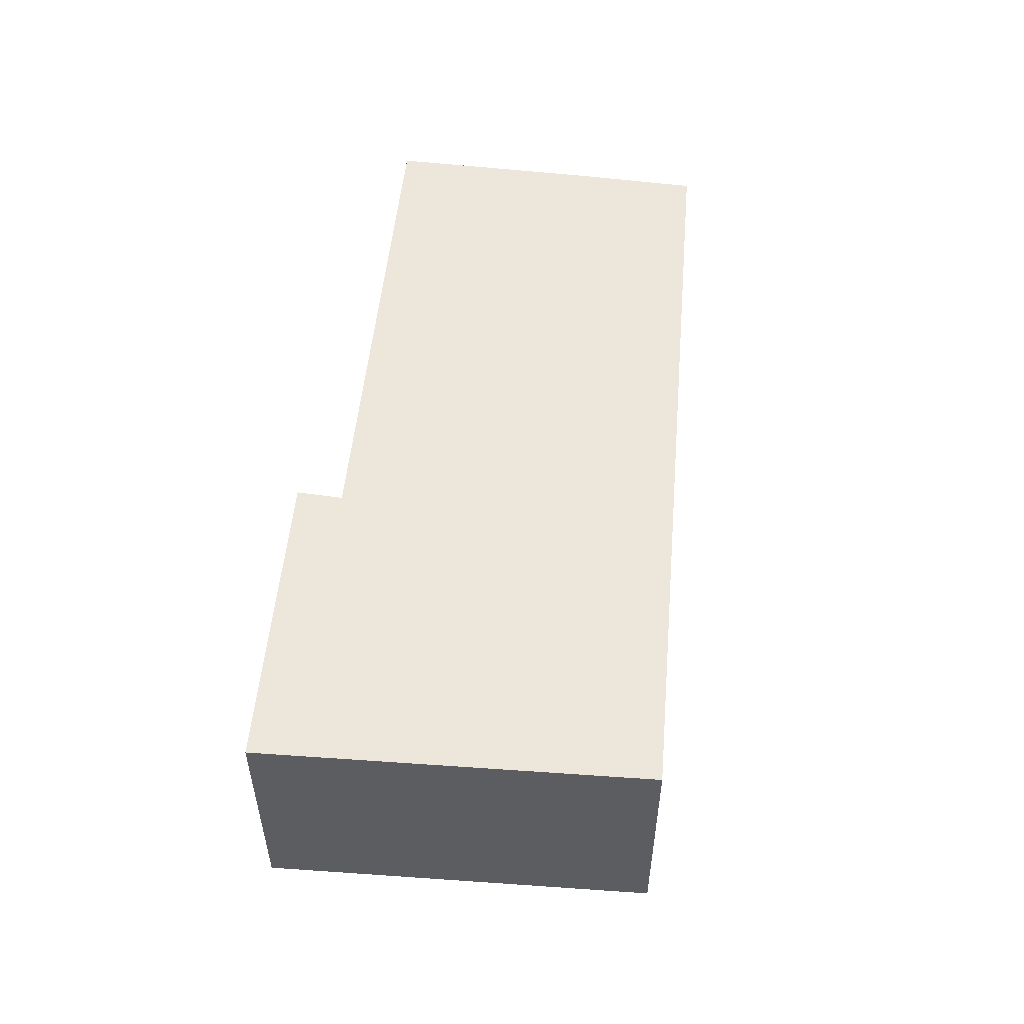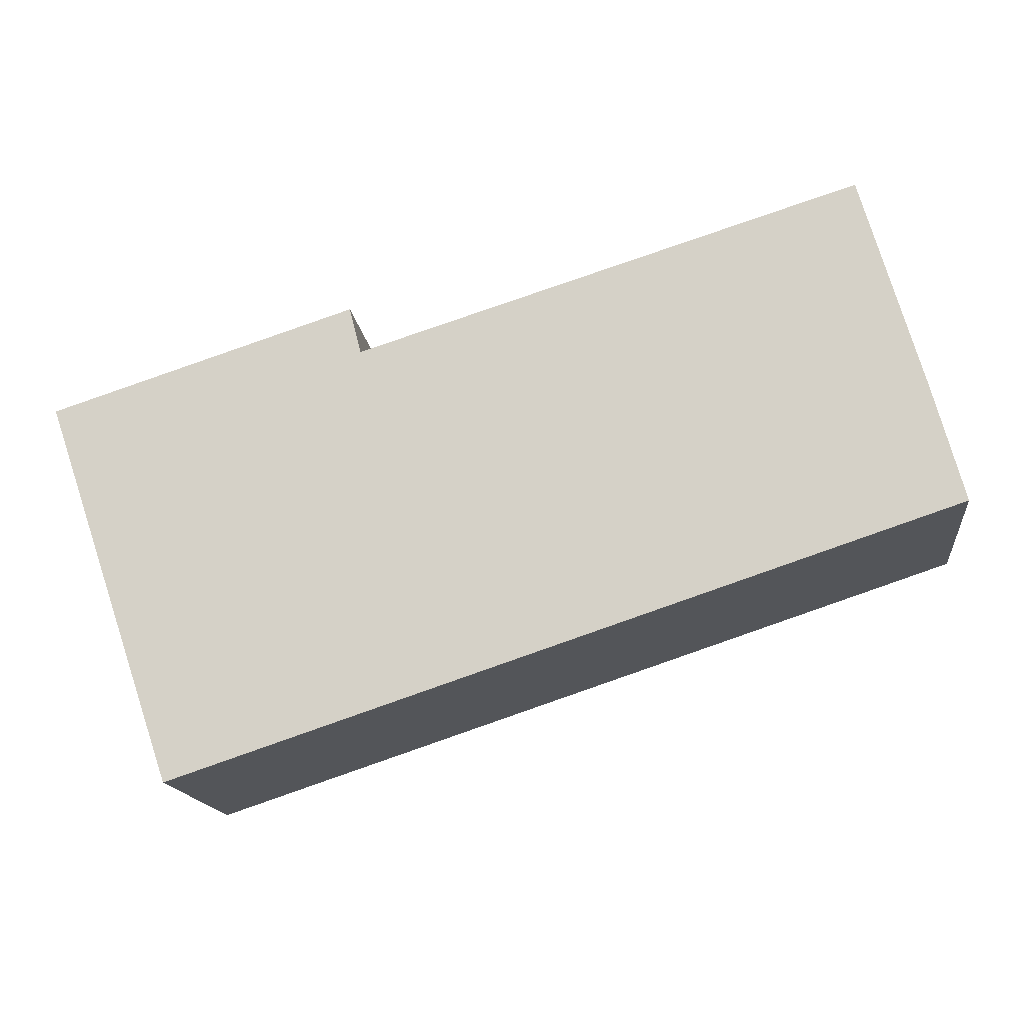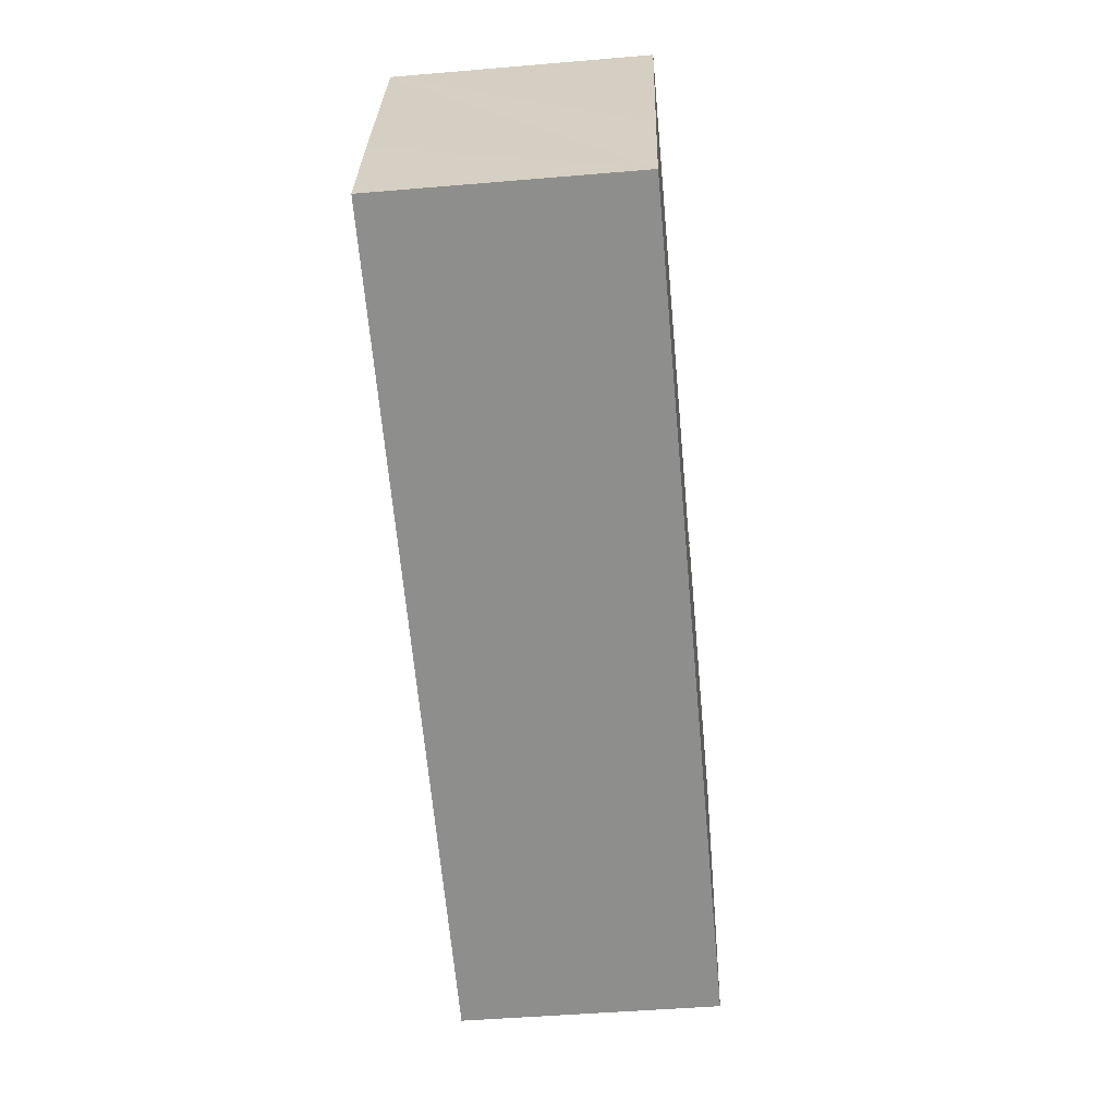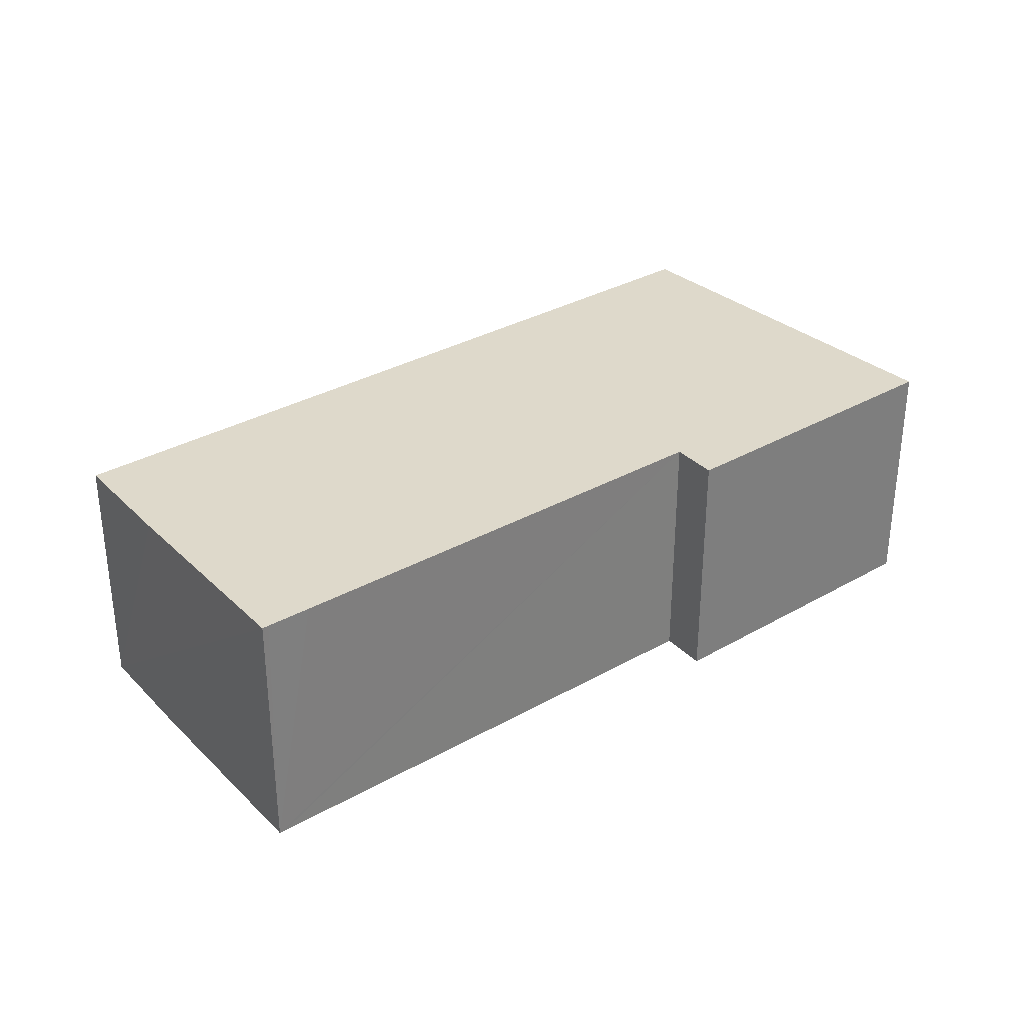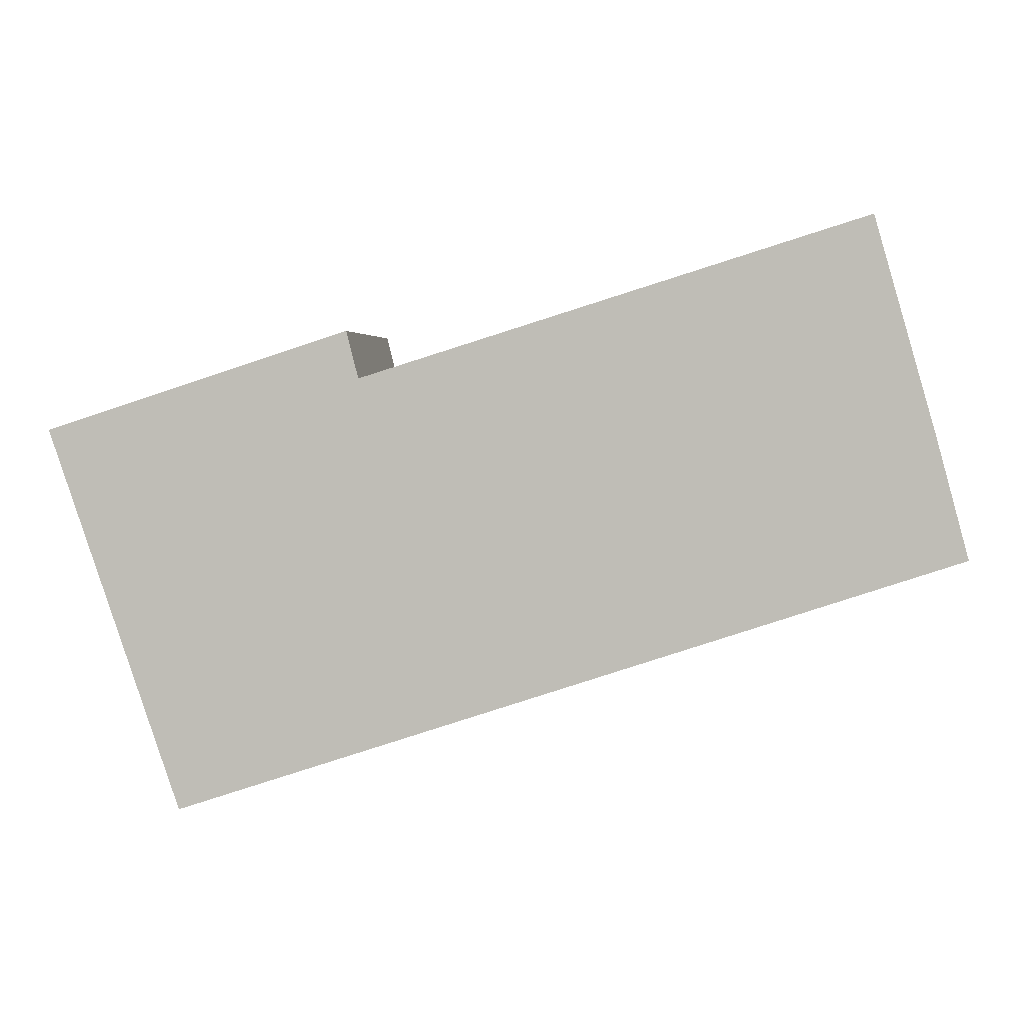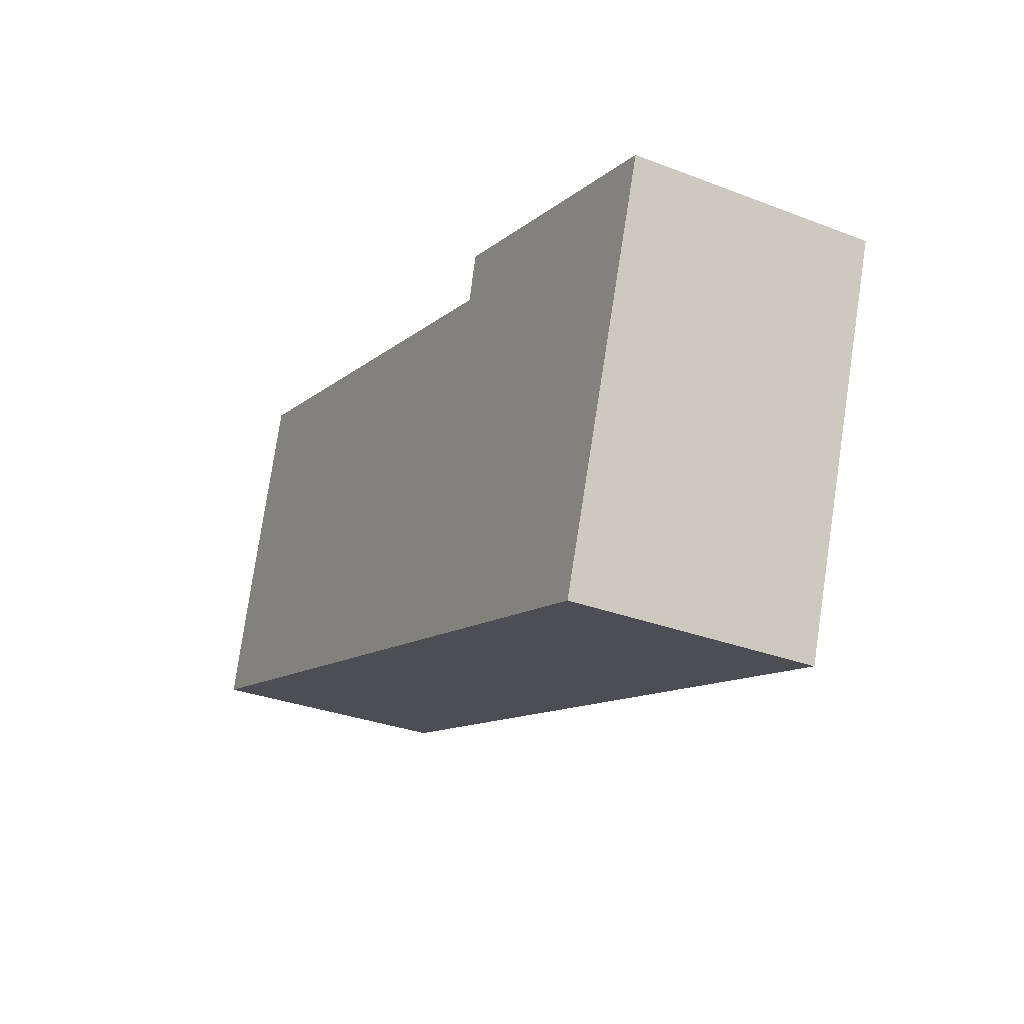
<metadata>
{"format":"obj","ext":"obj","renderer":"f3d","projection":"perspective","resolution":1024,"background":"white","views":[{"elev":53.2,"azim":113.1,"up":"+Y"},{"elev":-15.6,"azim":-173.3,"up":"+Z"},{"elev":-46.8,"azim":-84.5,"up":"+Z"},{"elev":31.8,"azim":-21.1,"up":"+Y"},{"elev":3.1,"azim":-174.1,"up":"+Z"},{"elev":-31.3,"azim":61.4,"up":"+Z"}]}
</metadata>
<code>
v  9.932 2.723 1.362
v  6.491 2.723 1.92
v  6.621 2.723 2.431
v  8.51 2.723 -2.809
v  1.083 2.723 3.615
v  0.636 2.723 2.304
v  1.017 2.723 3.636
v  0.348 2.723 1.296
v  0 2.723 1.667e-16
v  1.548 2.723 3.47
v  1.017 -2.226e-16 3.636
v  1.083 -2.214e-16 3.615
v  6.491 -1.176e-16 1.92
v  1.548 -2.125e-16 3.47
v  6.621 -1.489e-16 2.431
v  9.932 -8.34e-17 1.362
v  0 0 0
v  0.348 -7.936e-17 1.296
v  0.636 -1.411e-16 2.304
v  8.51 1.72e-16 -2.809
g defaultobject
f 1 2 3
f 2 1 4
f 5 6 7
f 6 5 8
f 8 5 9
f 9 5 10
f 9 10 4
f 4 10 2
f 11 5 7
f 5 11 10
f 10 11 2
f 2 11 12
f 2 12 13
f 13 12 14
f 15 1 3
f 1 15 16
f 13 3 2
f 3 13 15
f 17 8 9
f 8 17 6
f 6 17 7
f 7 17 18
f 7 18 11
f 11 18 19
f 16 4 1
f 4 16 20
f 20 9 4
f 9 20 17
f 15 20 16
f 20 15 13
f 13 17 20
f 17 13 14
f 17 14 12
f 17 12 18
f 18 12 11
f 18 11 19

</code>
